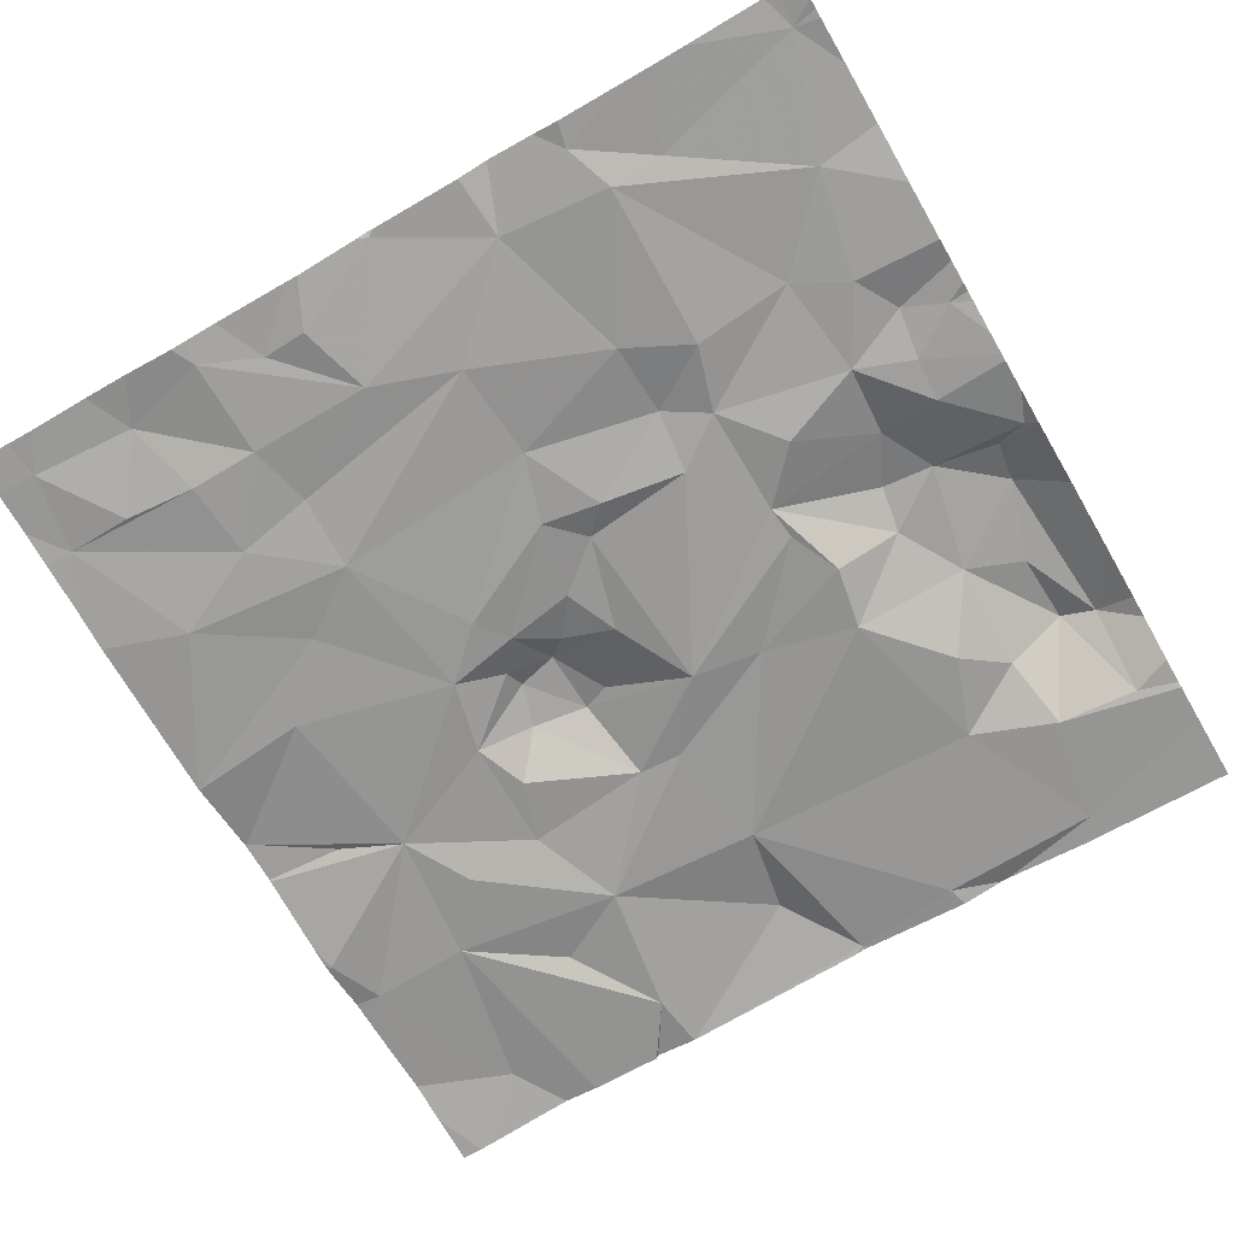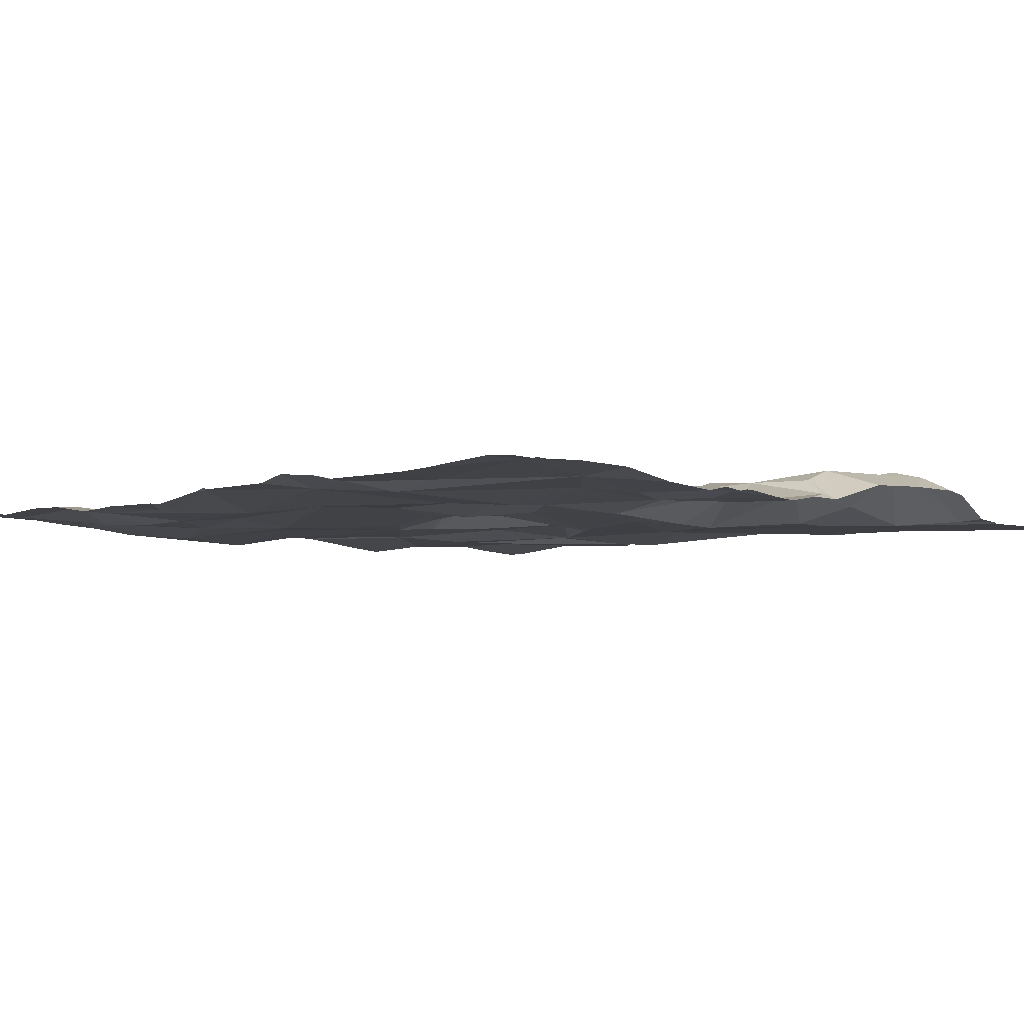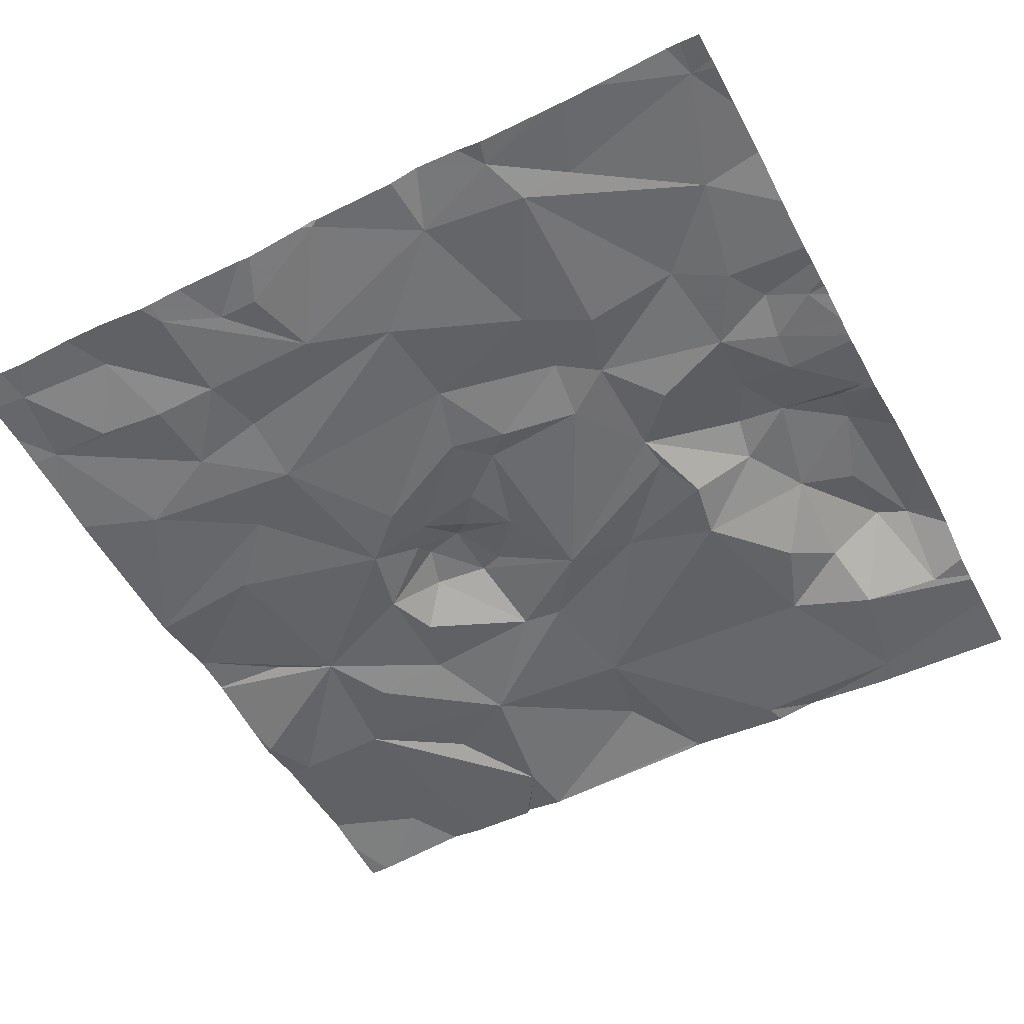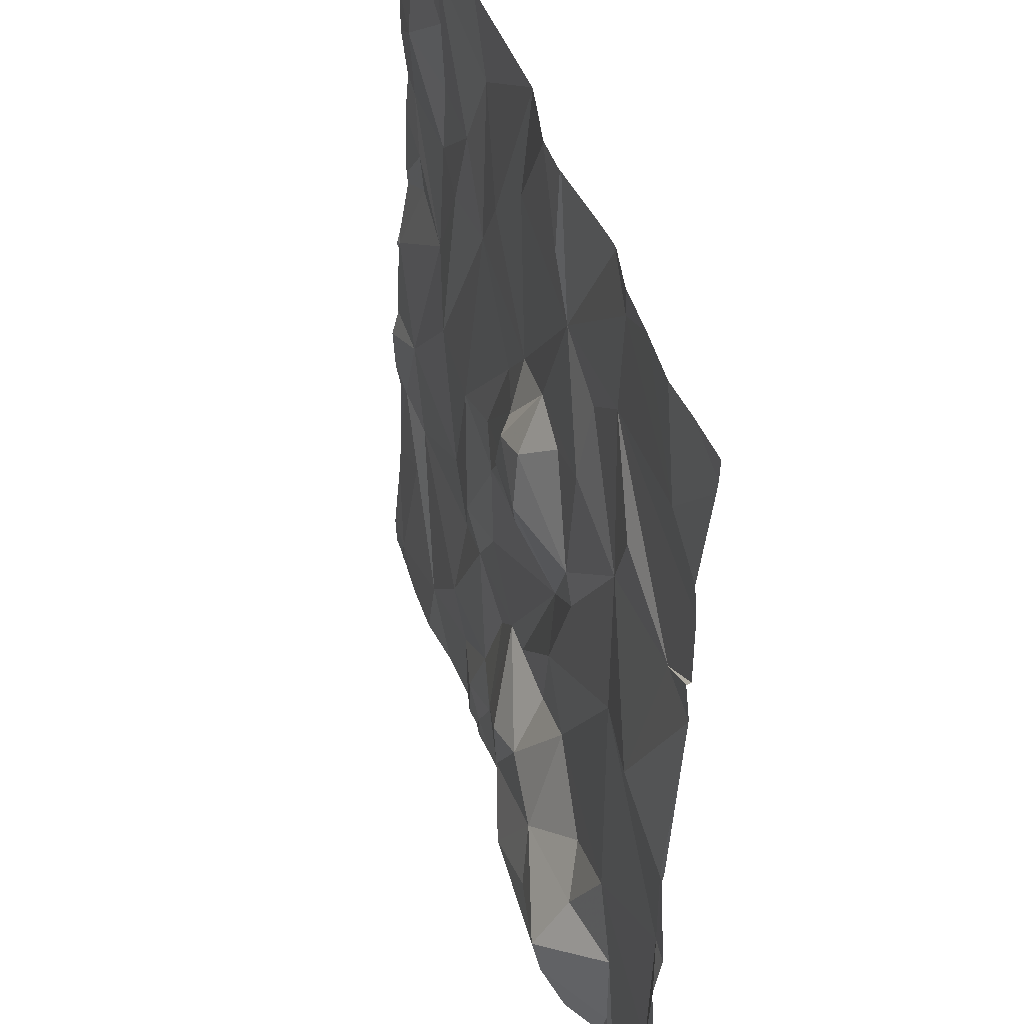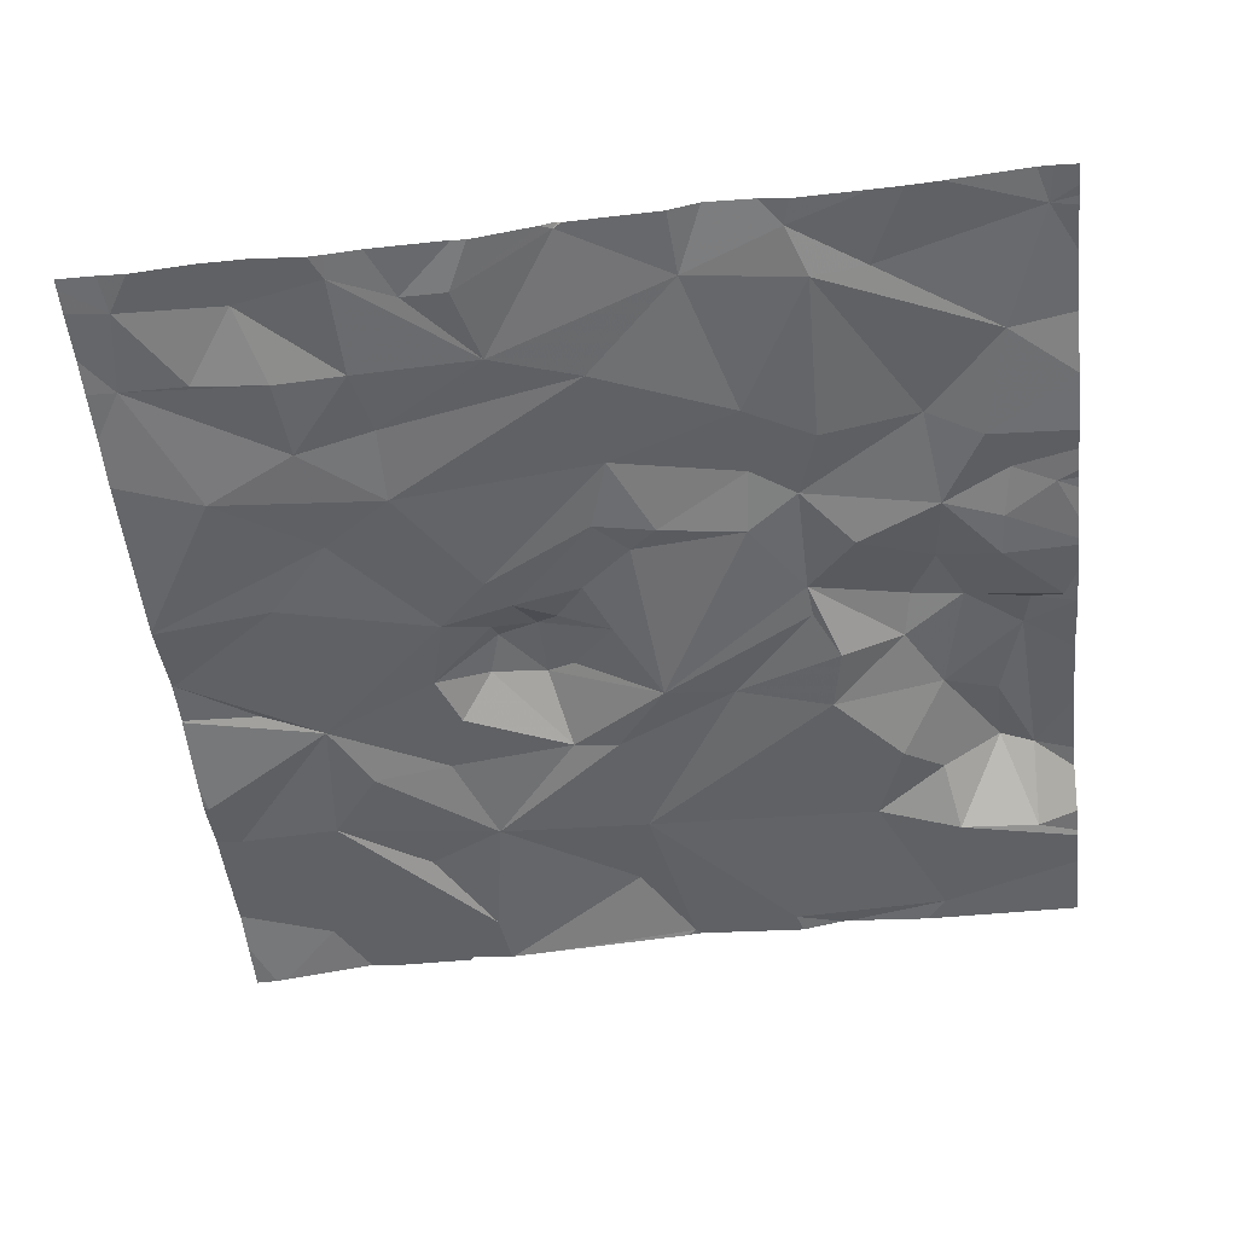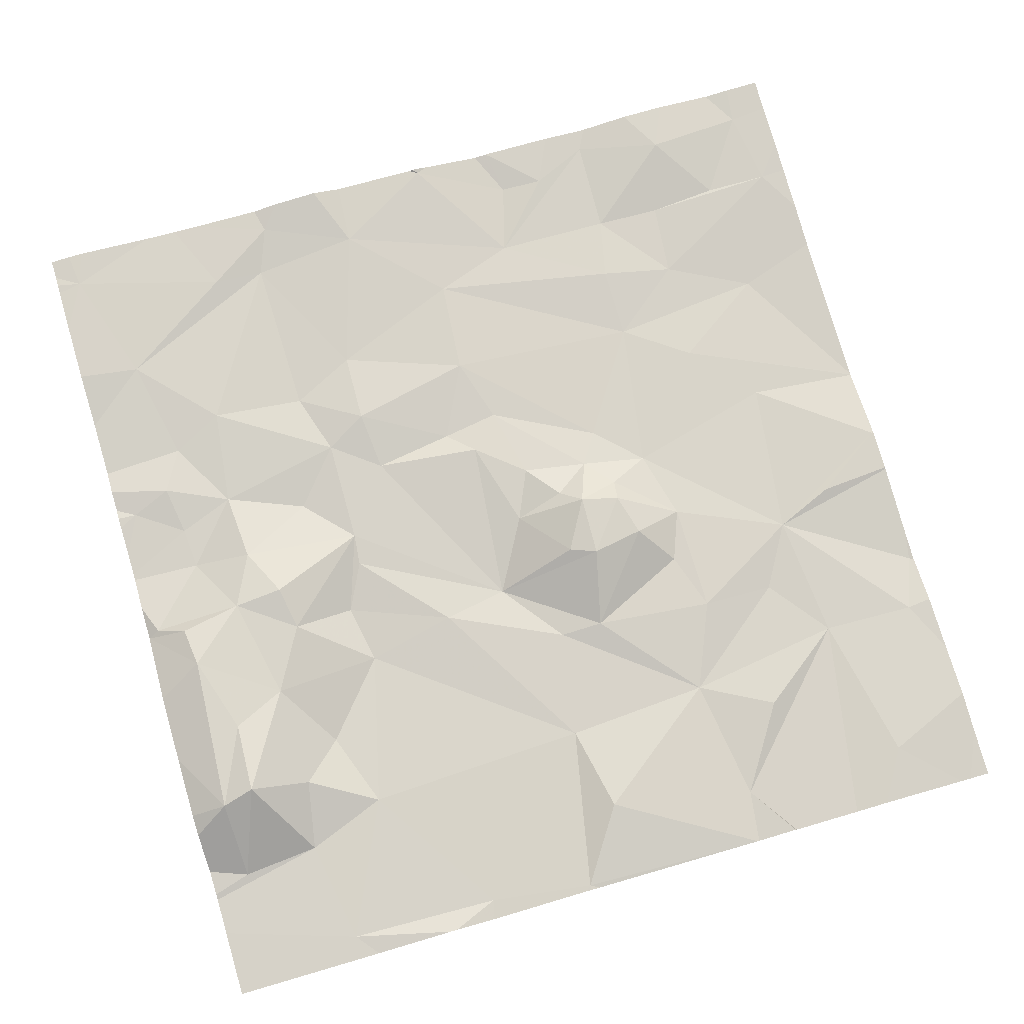
<metadata>
{"format":"obj","ext":"obj","renderer":"f3d","projection":"perspective","resolution":1024,"background":"white","views":[{"elev":-66.2,"azim":-59.9,"up":"+Z"},{"elev":-2.0,"azim":-45.2,"up":"+Z"},{"elev":-50.0,"azim":-62.3,"up":"+Z"},{"elev":43.1,"azim":75.3,"up":"+Y"},{"elev":-48.9,"azim":-83.7,"up":"+Z"},{"elev":75.6,"azim":73.7,"up":"+Z"}]}
</metadata>
<code>
v -143.4 211.9 483.3
v -143.7 210 483.4
v -144.2 211.9 483.3
v -144.3 211.9 483.3
v -143.6 211.9 483.3
v -144.2 211.9 483.3
v -142.5 211.6 483.3
v -144.1 211.9 483.3
v -143.6 211.9 483.3
v -143.4 211.9 483.3
v -143.3 211.9 483.3
v -142.9 210 483.4
v -143.1 211.9 483.3
v -144.3 210 483.4
v -143 211.9 483.3
v -142.5 211.8 483.3
v -143.3 211.9 483.3
v -143.1 211.9 483.3
v -143.8 210.1 483.4
v -143.7 210.2 483.4
v -143.6 210.1 483.4
v -143.4 210 483.4
v -143.7 210 483.4
v -143.4 210.1 483.4
v -143.3 210.1 483.4
v -142.8 210 483.3
v -142.8 210.2 483.3
v -143.1 210.1 483.4
v -143.5 210.2 483.4
v -143.4 210.2 483.4
v -143 210.1 483.4
v -142.6 210.3 483.3
v -143.2 210.2 483.4
v -142.5 210.6 483.3
v -144.1 210.1 483.4
v -143.6 210.1 483.4
v -143.8 210.1 483.4
v -142.9 210.2 483.4
v -143.9 210.3 483.4
v -144.3 210.4 483.4
v -143.2 210.5 483.3
v -142.9 210.9 483.3
v -142.9 210.4 483.3
v -143.4 210.5 483.3
v -143.5 210.5 483.3
v -143.3 210.8 483.3
v -143.3 210.3 483.4
v -143.7 210 483.4
v -143.7 210 483.4
v -142.6 210.6 483.3
v -142.5 210.8 483.3
v -143.3 210.7 483.3
v -143.1 210.9 483.3
v -143.7 210.8 483.3
v -143.6 210.9 483.4
v -143.7 210.6 483.3
v -142.7 210.9 483.3
v -143.1 211 483.3
v -144.3 210.7 483.4
v -144.3 210.5 483.4
v -144.4 210.5 483.4
v -142.9 210 483.4
v -143.6 210 483.4
v -143.3 210.5 483.3
v -143 210.3 483.3
v -143.8 210.6 483.4
v -142.5 211.2 483.3
v -144.4 210.9 483.4
v -142.5 210.8 483.3
v -143.8 210.5 483.4
v -144.1 210.9 483.4
v -143.9 210.9 483.4
v -144 210.6 483.4
v -142.5 210.8 483.3
v -142.5 211.3 483.3
v -143.6 210.4 483.3
v -143.4 210.9 483.3
v -142.5 210.5 483.3
v -143.7 210.9 483.3
v -143.4 210.3 483.4
v -143.9 210.5 483.4
v -142.5 210.9 483.3
v -144.2 211.1 483.3
v -143.6 211 483.4
v -143.6 211.2 483.3
v -143.5 211.1 483.3
v -142.9 210 483.4
v -143.9 211.3 483.3
v -143.3 211 483.4
v -143.5 211 483.4
v -144.2 211.8 483.3
v -144.2 211.7 483.3
v -144.3 211.8 483.3
v -144.2 211.4 483.3
v -144.2 211.5 483.3
v -144 211.5 483.3
v -144.3 211.1 483.3
v -143.4 211.1 483.4
v -143.9 211.7 483.3
v -143.5 211.3 483.3
v -143.8 211.5 483.3
v -143.2 211.3 483.3
v -143.4 211.3 483.3
v -143.1 211.3 483.3
v -143.6 211.6 483.3
v -144 211.3 483.3
v -143.4 211.2 483.4
v -143.3 211.1 483.4
v -143.4 211.9 483.3
v -143.3 211.7 483.3
v -142.5 210.3 483.3
v -142.5 210.2 483.3
v -144.3 211.2 483.3
v -144.4 211.4 483.3
v -143.1 211.9 483.3
v -143.2 211.6 483.3
v -142.9 211.2 483.3
v -143.1 211.5 483.3
v -142.6 211.3 483.3
v -144.3 210 483.4
v -143.1 210 483.4
v -144.2 210 483.4
v -143 211.6 483.3
v -142.6 211.7 483.3
v -142.8 211.4 483.3
v -143.5 211.2 483.4
v -143.6 211.9 483.3
v -142.5 210.5 483.3
v -144.3 211.6 483.4
v -143 211.8 483.3
v -143.3 211.2 483.4
v -144 211.9 483.3
v -142.5 211.9 483.3
v -144.4 210 483.4
v -144.4 210 483.4
v -144.4 210.2 483.4
v -144.4 210.3 483.4
v -144.4 210.9 483.4
v -144.4 210.9 483.4
v -144.4 210.9 483.4
v -144.4 210.7 483.4
v -144.4 210.7 483.4
v -144.4 210.5 483.4
v -144.4 210.6 483.4
v -144.4 210.3 483.4
v -144.4 211 483.4
v -144.4 211.1 483.4
v -144.4 211.1 483.4
v -144.4 211.8 483.4
v -144.4 211.4 483.3
v -144.4 211.4 483.3
v -144.4 211.7 483.3
v -144.4 211.6 483.4
v -144.4 211.5 483.4
v -144.4 211.3 483.4
v -142.5 211.5 483.3
v -142.5 211.4 483.3
v -142.5 211.3 483.3
v -142.5 211.4 483.3
v -142.5 211.8 483.3
v -144.3 210 483.4
v -144.3 210 483.4
v -143.6 210 483.4
v -143.5 210 483.4
v -142.8 210 483.3
v -142.8 210 483.3
v -142.7 210 483.3
v -144 210 483.4
v -143.8 210 483.4
v -143.2 210 483.4
v -143.4 210 483.4
v -143.4 210 483.4
v -143.8 210 483.4
v -143.4 210 483.4
v -144.1 210 483.4
v -142.7 210 483.3
v -143.6 210 483.4
v -142.5 210 483.3
v -144.4 210 483.4
v -144.4 210 483.4
v -144.4 210 483.4
v -142.5 210 483.3
v -143.1 211.9 483.3
v -143.1 211.9 483.3
v -142.8 211.9 483.3
v -143.5 211.9 483.3
v -143.4 211.9 483.3
v -142.7 211.9 483.3
v -142.6 211.9 483.3
v -144.4 211.9 483.4
v -144.4 211.9 483.4
f 189 16 133
f 188 124 16
f 187 109 1
f 186 109 187
f 185 130 124
f 22 21 163
f 25 12 28
f 29 21 30
f 12 31 28
f 184 115 18
f 26 27 31
f 19 35 168
f 20 36 21
f 30 24 25
f 22 24 30
f 121 25 170
f 20 37 36
f 31 38 33
f 20 19 37
f 21 22 30
f 37 2 36
f 171 22 172
f 26 12 62
f 12 26 31
f 48 37 173
f 183 115 184
f 35 14 122
f 165 26 166
f 19 39 35
f 14 35 40
f 167 27 176
f 27 26 165
f 163 36 177
f 36 2 63
f 37 19 169
f 25 33 30
f 33 28 31
f 29 20 21
f 25 28 33
f 25 24 171
f 160 124 7
f 32 43 27
f 18 115 15
f 45 44 46
f 33 41 47
f 164 22 163
f 42 50 51
f 52 42 53
f 136 40 137
f 55 54 56
f 51 57 42
f 46 53 58
f 60 59 61
f 74 50 34
f 163 21 36
f 50 43 32
f 50 32 128
f 15 130 185
f 42 41 43
f 41 64 47
f 50 42 43
f 41 65 43
f 56 54 66
f 159 119 157
f 45 56 70
f 52 44 64
f 72 71 73
f 41 52 64
f 64 44 45
f 54 72 66
f 42 52 41
f 65 41 33
f 73 59 60
f 20 29 76
f 46 77 55
f 162 14 120
f 158 119 75
f 76 45 70
f 70 39 20
f 46 56 45
f 33 38 65
f 27 43 38
f 56 46 55
f 66 70 56
f 72 54 79
f 55 79 54
f 47 80 30
f 43 65 38
f 45 76 29
f 46 52 53
f 33 47 30
f 20 76 70
f 30 80 29
f 66 73 81
f 59 68 138
f 81 70 66
f 61 59 142
f 59 83 68
f 71 83 59
f 40 60 61
f 66 72 73
f 35 39 60
f 73 71 59
f 80 47 45
f 161 14 162
f 39 81 60
f 27 38 31
f 47 64 45
f 39 19 20
f 52 46 44
f 29 80 45
f 81 39 70
f 84 55 77
f 137 61 145
f 8 91 132
f 60 40 35
f 81 73 60
f 72 79 85
f 55 84 79
f 79 84 86
f 75 51 67
f 71 72 88
f 77 46 89
f 157 119 158
f 77 90 84
f 92 91 93
f 95 94 96
f 83 97 68
f 77 98 90
f 88 100 101
f 99 96 88
f 103 102 104
f 101 105 9
f 106 71 88
f 108 107 98
f 109 110 17
f 58 108 46
f 97 113 147
f 83 106 94
f 94 114 83
f 11 115 13
f 104 117 118
f 7 123 156
f 123 125 119
f 42 57 117
f 86 126 100
f 107 126 98
f 104 118 116
f 100 88 85
f 103 100 126
f 116 105 100
f 122 14 161
f 96 99 91
f 156 123 119
f 4 91 3
f 105 116 109
f 114 94 129
f 86 84 90
f 115 130 15
f 88 101 99
f 116 110 109
f 119 125 117
f 58 53 117
f 95 96 91
f 91 92 95
f 156 119 159
f 127 101 5
f 86 85 79
f 108 58 131
f 117 104 58
f 94 106 96
f 9 109 186
f 120 14 179
f 58 102 131
f 105 101 100
f 121 12 25
f 89 98 77
f 103 107 131
f 86 98 126
f 129 92 93
f 107 103 126
f 86 90 98
f 103 131 102
f 146 97 148
f 129 94 95
f 114 113 83
f 113 97 83
f 92 129 95
f 7 124 123
f 89 108 98
f 108 89 46
f 123 130 116
f 130 115 116
f 123 118 117
f 53 42 117
f 116 118 123
f 106 88 96
f 100 103 116
f 185 124 188
f 123 124 130
f 119 57 75
f 6 91 8
f 85 86 100
f 117 125 123
f 116 103 104
f 104 102 58
f 91 99 132
f 113 114 151
f 16 124 160
f 83 71 106
f 17 116 11
f 57 119 117
f 150 129 154
f 88 72 85
f 108 131 107
f 129 93 152
f 188 16 189
f 180 134 181
f 1 109 10
f 134 14 135
f 135 14 136
f 67 51 82
f 136 14 40
f 62 12 87
f 137 40 61
f 138 68 139
f 87 12 121
f 75 57 51
f 139 68 140
f 69 51 74
f 140 68 146
f 3 91 6
f 141 59 138
f 142 59 141
f 143 61 144
f 82 51 69
f 78 50 128
f 144 61 142
f 63 2 23
f 145 61 143
f 34 50 78
f 146 68 97
f 48 2 37
f 147 113 155
f 148 97 147
f 4 93 91
f 74 51 50
f 149 93 190
f 49 2 48
f 128 32 111
f 150 114 129
f 151 114 150
f 152 93 149
f 111 32 112
f 13 115 183
f 153 129 152
f 154 129 153
f 112 32 178
f 23 2 49
f 155 113 151
f 166 26 62
f 167 32 27
f 11 116 115
f 168 35 175
f 169 19 168
f 10 109 17
f 170 25 174
f 171 24 22
f 17 110 116
f 172 22 164
f 173 37 169
f 5 101 9
f 174 25 171
f 9 105 109
f 175 35 122
f 176 27 165
f 127 99 101
f 177 36 63
f 178 32 167
f 179 14 180
f 180 14 134
f 132 99 127
f 182 112 178
f 190 93 4
f 191 149 190

</code>
